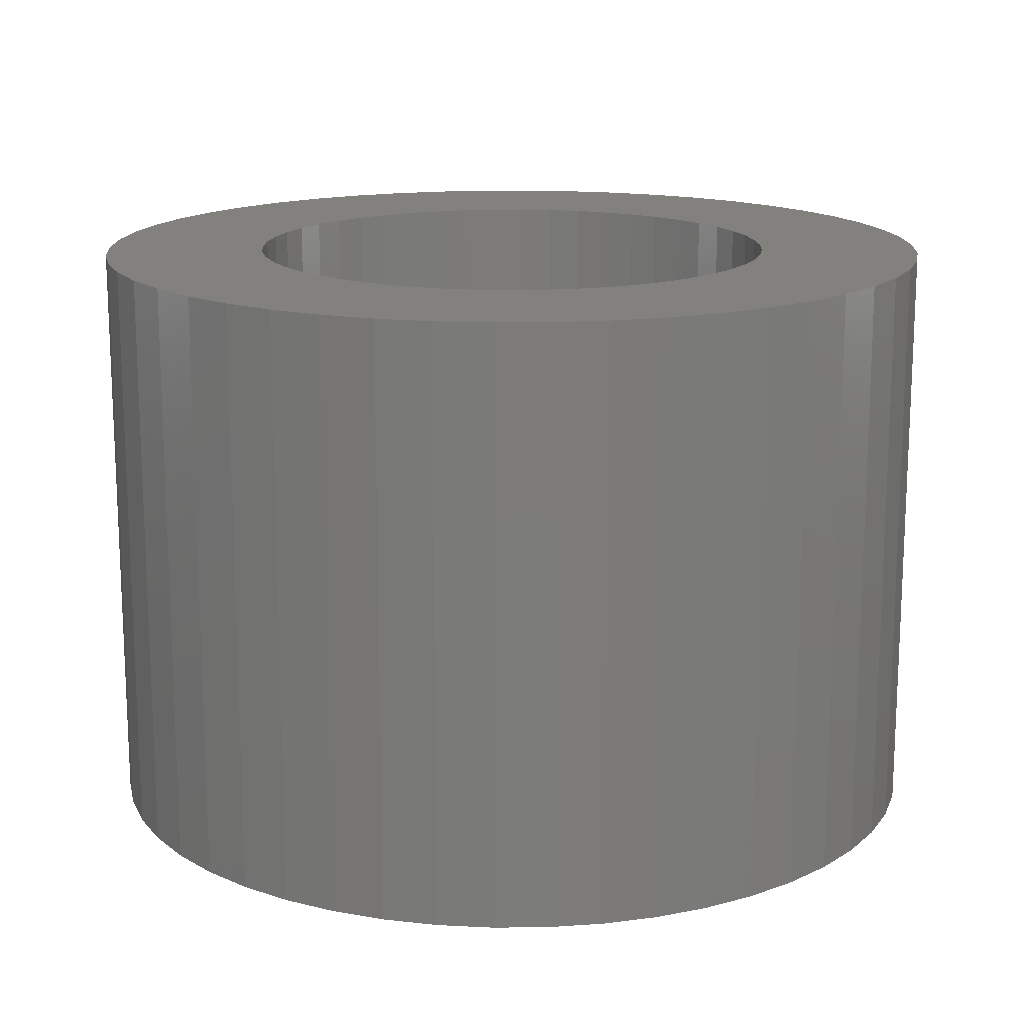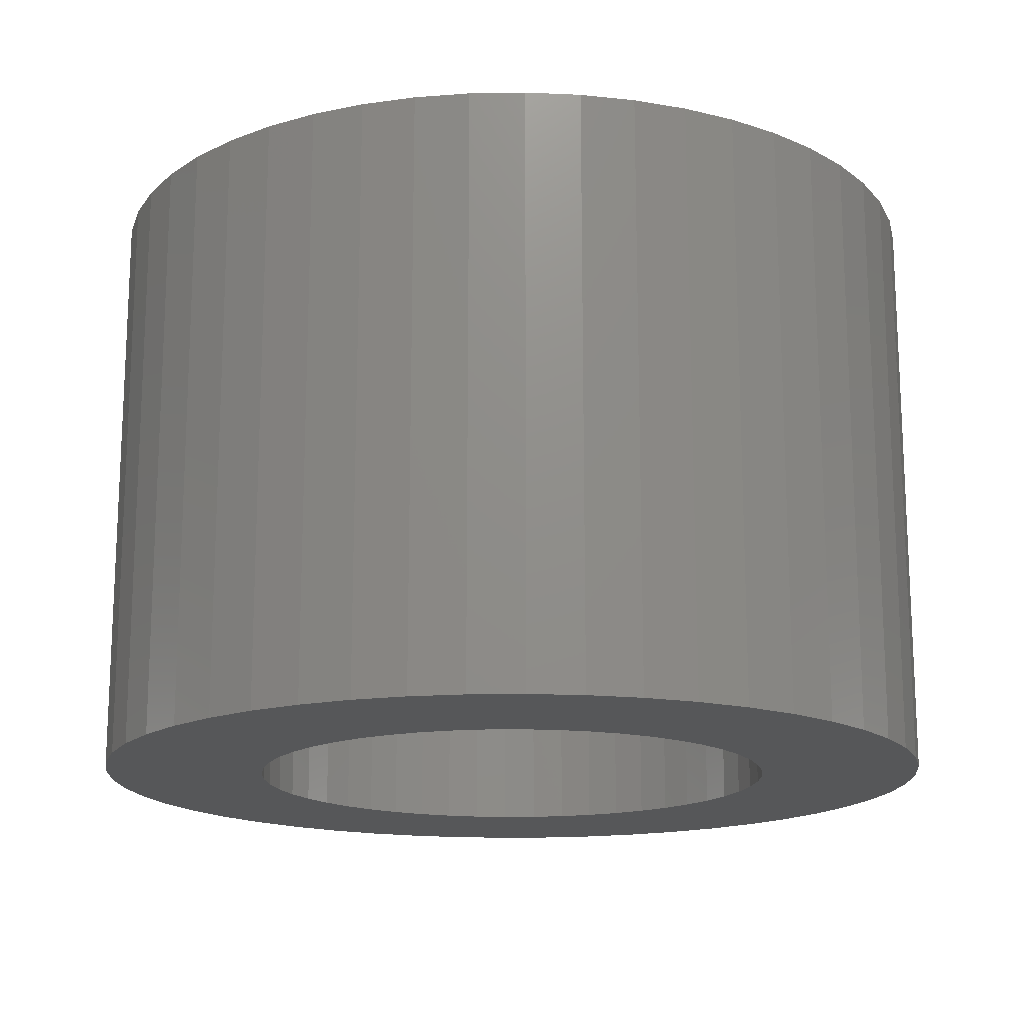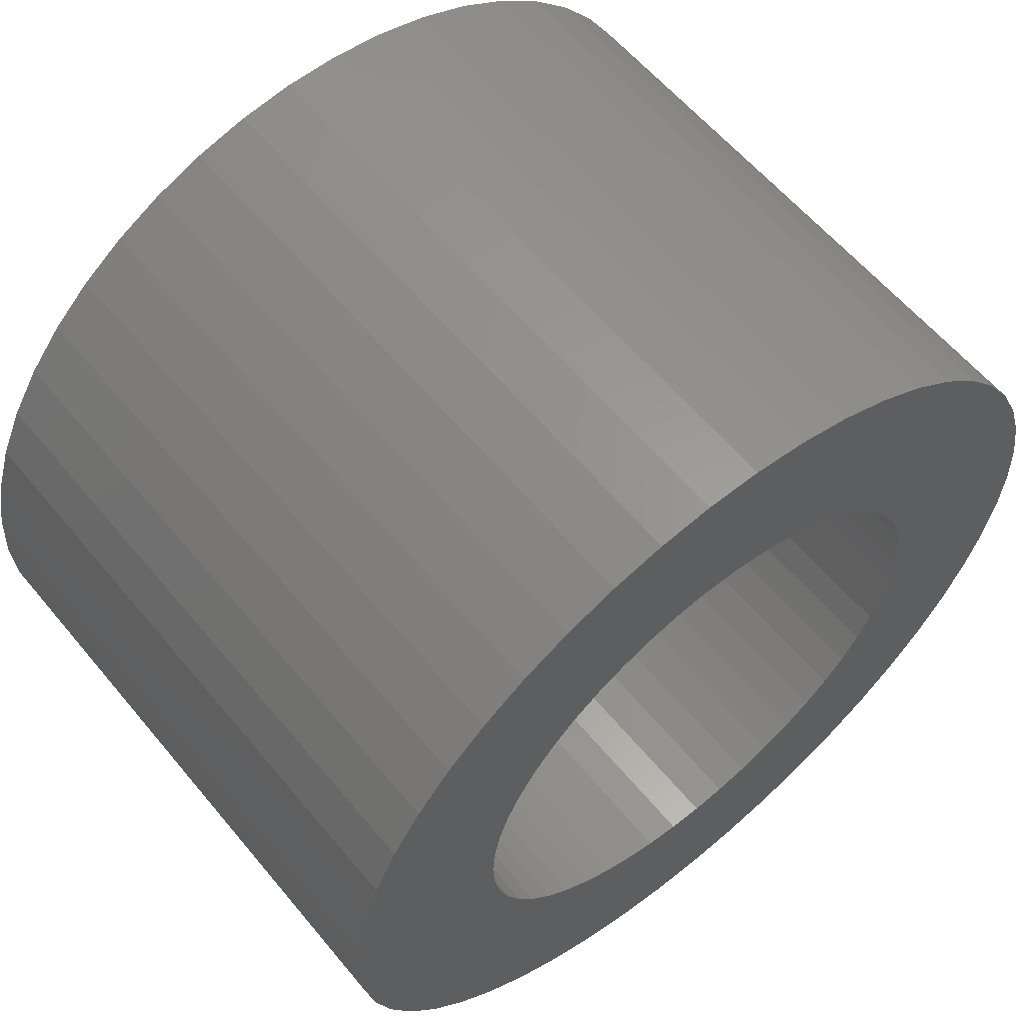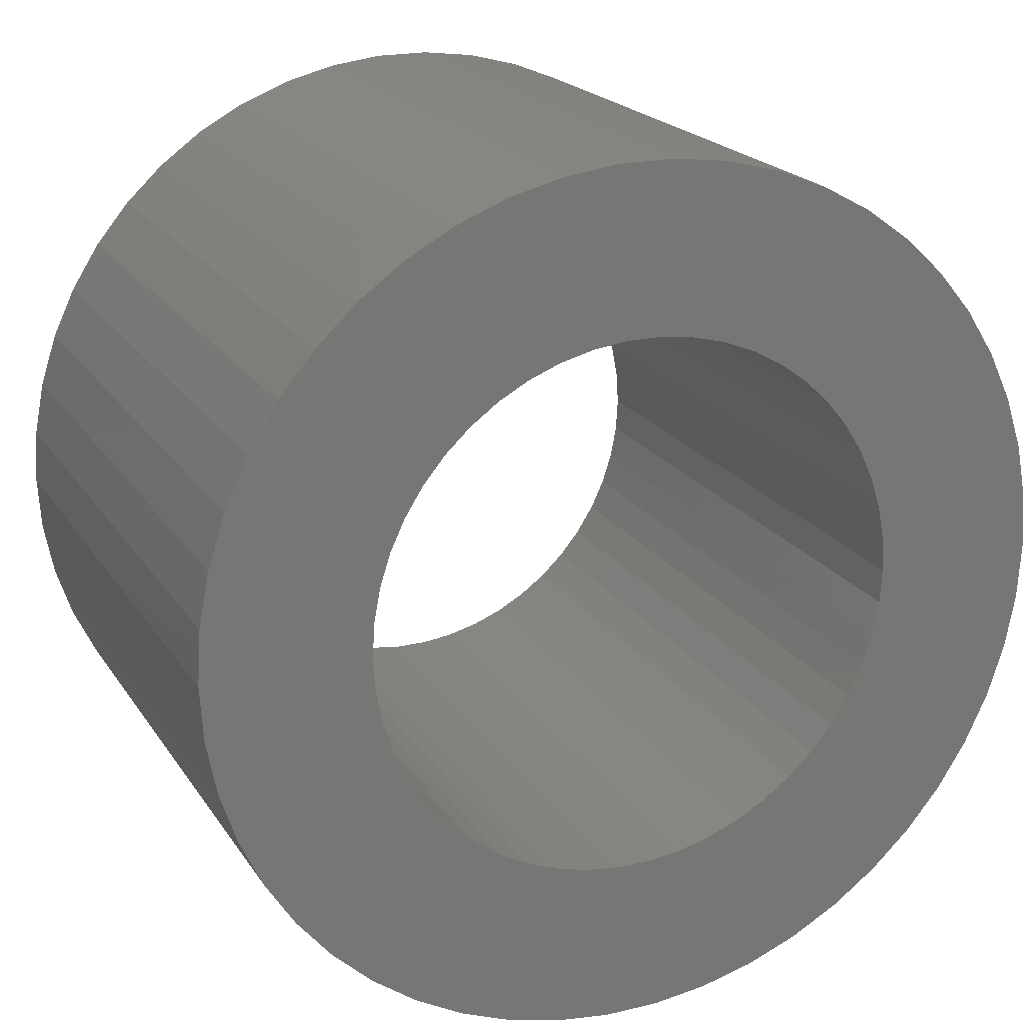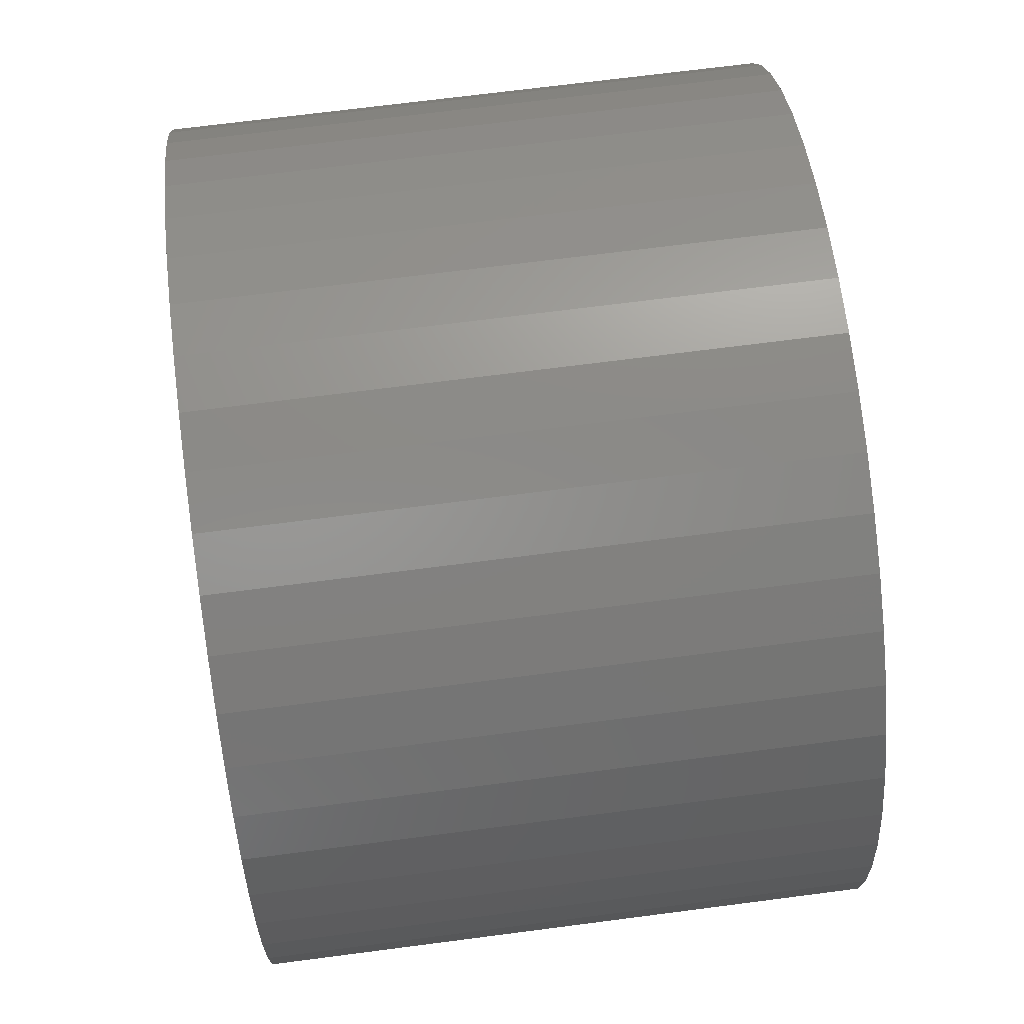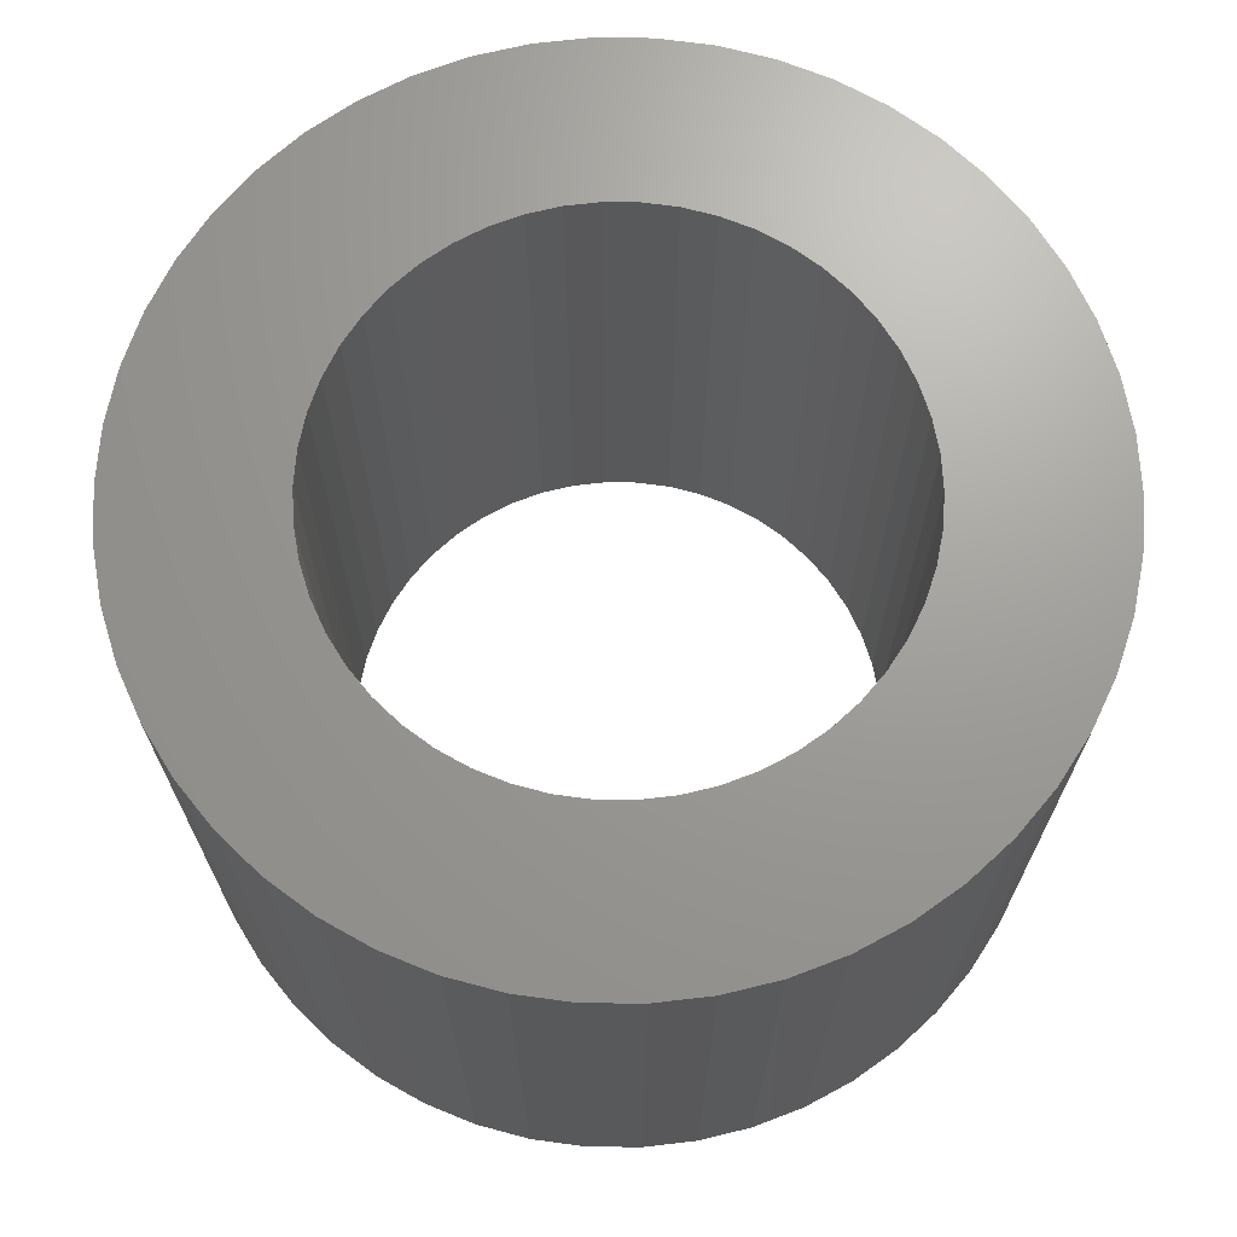
<metadata>
{"format":"stl","ext":"stl","renderer":"f3d","projection":"perspective","resolution":1024,"background":"white","views":[{"elev":15.6,"azim":121.3,"up":"+Z"},{"elev":-16.4,"azim":52.3,"up":"+Z"},{"elev":59.7,"azim":-39.4,"up":"+Y"},{"elev":20.2,"azim":156.3,"up":"+Y"},{"elev":69.9,"azim":-97.4,"up":"+Y"},{"elev":69.0,"azim":-143.4,"up":"+Z"}]}
</metadata>
<code>
# stl→obj: 200 verts, 400 faces
v 14.5 0 10
v 14.39 1.817 -10
v 14.39 1.817 10
v 14.5 0 -10
v -14.5 0 -10
v -14.39 1.817 10
v -14.39 1.817 -10
v -14.5 0 10
v 0.9105 14.47 -10
v -0.9105 14.47 10
v 0.9105 14.47 10
v -0.9105 14.47 -10
v -0.9105 -14.47 -10
v 0.9105 -14.47 10
v -0.9105 -14.47 10
v 0.9105 -14.47 -10
v 10.57 9.926 -10
v 9.243 11.17 10
v 10.57 9.926 10
v 9.243 11.17 -10
v -9.243 11.17 -10
v -10.57 9.926 10
v -9.243 11.17 10
v -10.57 9.926 -10
v -4.481 13.79 -10
v -6.174 13.12 10
v -4.481 13.79 10
v -6.174 13.12 -10
v 13.48 5.338 10
v 12.71 6.985 -10
v 12.71 6.985 10
v 13.48 5.338 -10
v 14.04 3.606 -10
v 14.04 3.606 10
v 6.174 13.12 -10
v 4.481 13.79 10
v 6.174 13.12 10
v 4.481 13.79 -10
v 2.717 14.24 10
v 2.717 14.24 -10
v 7.769 12.24 -10
v 7.769 12.24 10
v -13.48 5.338 -10
v -12.71 6.985 10
v -12.71 6.985 -10
v -13.48 5.338 10
v -14.04 3.606 -10
v -14.04 3.606 10
v -2.717 14.24 10
v -2.717 14.24 -10
v 2.717 -14.24 10
v 2.717 -14.24 -10
v 11.73 8.523 10
v 11.73 8.523 -10
v -11.73 8.523 10
v -11.73 8.523 -10
v 9 0 10
v 8.929 1.128 10
v 14.39 -1.817 10
v 8.717 2.238 10
v 8.929 -1.128 10
v 8.368 3.313 10
v 14.04 -3.606 10
v 7.887 4.336 10
v 8.717 -2.238 10
v 7.281 5.29 10
v 13.48 -5.338 10
v 6.561 6.161 10
v 8.368 -3.313 10
v 12.71 -6.985 10
v 5.737 6.935 10
v 4.822 7.599 10
v 3.832 8.143 10
v 2.781 8.56 10
v 1.686 8.841 10
v 0.5651 8.982 10
v -0.5651 8.982 10
v -1.686 8.841 10
v -2.781 8.56 10
v -3.832 8.143 10
v -4.822 7.599 10
v -7.769 12.24 10
v -5.737 6.935 10
v -6.561 6.161 10
v -7.281 5.29 10
v -7.887 4.336 10
v -8.368 3.313 10
v 7.887 -4.336 10
v 11.73 -8.523 10
v 7.281 -5.29 10
v 10.57 -9.926 10
v 6.561 -6.161 10
v 9.243 -11.17 10
v 5.737 -6.935 10
v 7.769 -12.24 10
v 4.822 -7.599 10
v 6.174 -13.12 10
v 3.832 -8.143 10
v 4.481 -13.79 10
v 2.781 -8.56 10
v 1.686 -8.841 10
v 0.5651 -8.982 10
v -0.5651 -8.982 10
v -1.686 -8.841 10
v -2.717 -14.24 10
v -2.781 -8.56 10
v -4.481 -13.79 10
v -3.832 -8.143 10
v -6.174 -13.12 10
v -4.822 -7.599 10
v -7.769 -12.24 10
v -5.737 -6.935 10
v -9.243 -11.17 10
v -6.561 -6.161 10
v -10.57 -9.926 10
v -7.281 -5.29 10
v -11.73 -8.523 10
v -7.887 -4.336 10
v -12.71 -6.985 10
v -8.368 -3.313 10
v -13.48 -5.338 10
v -8.717 -2.238 10
v -14.04 -3.606 10
v -8.929 -1.128 10
v -14.39 -1.817 10
v -9 0 10
v -8.717 2.238 10
v -8.929 1.128 10
v -7.769 12.24 -10
v 14.39 -1.817 -10
v 14.04 -3.606 -10
v -10.57 -9.926 -10
v -9.243 -11.17 -10
v -12.71 -6.985 -10
v -13.48 -5.338 -10
v -11.73 -8.523 -10
v 9 0 -10
v 8.929 -1.128 -10
v 8.717 -2.238 -10
v 13.48 -5.338 -10
v 8.929 1.128 -10
v 8.368 -3.313 -10
v 12.71 -6.985 -10
v 7.887 -4.336 -10
v 11.73 -8.523 -10
v 8.717 2.238 -10
v 7.281 -5.29 -10
v 10.57 -9.926 -10
v 6.561 -6.161 -10
v 9.243 -11.17 -10
v 8.368 3.313 -10
v 5.737 -6.935 -10
v 7.769 -12.24 -10
v 4.822 -7.599 -10
v 6.174 -13.12 -10
v 3.832 -8.143 -10
v 4.481 -13.79 -10
v 2.781 -8.56 -10
v 1.686 -8.841 -10
v 0.5651 -8.982 -10
v -0.5651 -8.982 -10
v -1.686 -8.841 -10
v -2.717 -14.24 -10
v -2.781 -8.56 -10
v -4.481 -13.79 -10
v -3.832 -8.143 -10
v -6.174 -13.12 -10
v -4.822 -7.599 -10
v -7.769 -12.24 -10
v -5.737 -6.935 -10
v -6.561 -6.161 -10
v -7.281 -5.29 -10
v -7.887 -4.336 -10
v -8.368 -3.313 -10
v 7.887 4.336 -10
v 7.281 5.29 -10
v 6.561 6.161 -10
v 5.737 6.935 -10
v 4.822 7.599 -10
v 3.832 8.143 -10
v 2.781 8.56 -10
v 1.686 8.841 -10
v 0.5651 8.982 -10
v -0.5651 8.982 -10
v -1.686 8.841 -10
v -2.781 8.56 -10
v -3.832 8.143 -10
v -4.822 7.599 -10
v -5.737 6.935 -10
v -6.561 6.161 -10
v -7.281 5.29 -10
v -7.887 4.336 -10
v -8.368 3.313 -10
v -8.717 2.238 -10
v -8.929 1.128 -10
v -9 0 -10
v -8.717 -2.238 -10
v -14.04 -3.606 -10
v -8.929 -1.128 -10
v -14.39 -1.817 -10
f 1 2 3
f 2 1 4
f 5 6 7
f 6 5 8
f 9 10 11
f 10 9 12
f 13 14 15
f 14 13 16
f 17 18 19
f 18 17 20
f 21 22 23
f 22 21 24
f 25 26 27
f 26 25 28
f 29 30 31
f 30 29 32
f 3 33 34
f 33 3 2
f 35 36 37
f 36 35 38
f 38 39 36
f 39 38 40
f 41 37 42
f 37 41 35
f 43 44 45
f 44 43 46
f 47 46 43
f 46 47 48
f 12 49 10
f 49 12 50
f 16 51 14
f 51 16 52
f 34 32 29
f 32 34 33
f 53 17 19
f 17 53 54
f 31 54 53
f 54 31 30
f 40 11 39
f 11 40 9
f 20 42 18
f 42 20 41
f 45 55 56
f 55 45 44
f 56 22 24
f 22 56 55
f 7 48 47
f 48 7 6
f 57 1 3
f 58 3 34
f 1 57 59
f 60 34 29
f 61 59 57
f 62 29 31
f 59 61 63
f 64 31 53
f 65 63 61
f 66 53 19
f 63 65 67
f 68 19 18
f 69 67 65
f 67 69 70
f 3 58 57
f 34 60 58
f 29 62 60
f 31 64 62
f 71 18 42
f 53 66 64
f 19 68 66
f 72 42 37
f 18 71 68
f 42 72 71
f 73 37 36
f 37 73 72
f 36 74 73
f 39 74 36
f 39 75 74
f 11 75 39
f 11 76 75
f 11 77 76
f 10 77 11
f 10 78 77
f 49 78 10
f 49 79 78
f 27 79 49
f 79 27 80
f 26 80 27
f 80 26 81
f 82 81 26
f 81 82 83
f 23 83 82
f 83 23 84
f 22 84 23
f 84 22 85
f 55 85 22
f 85 55 86
f 86 44 87
f 44 86 55
f 88 70 69
f 70 88 89
f 90 89 88
f 89 90 91
f 92 91 90
f 91 92 93
f 94 93 92
f 93 94 95
f 96 95 94
f 95 96 97
f 98 97 96
f 97 98 99
f 100 99 98
f 100 51 99
f 101 51 100
f 101 14 51
f 102 14 101
f 103 14 102
f 103 15 14
f 104 15 103
f 104 105 15
f 106 105 104
f 107 106 108
f 106 107 105
f 109 108 110
f 111 110 112
f 108 109 107
f 113 112 114
f 115 114 116
f 110 111 109
f 117 116 118
f 119 118 120
f 121 120 122
f 123 122 124
f 112 113 111
f 125 124 126
f 46 87 44
f 87 46 127
f 114 115 113
f 48 127 46
f 116 117 115
f 127 48 128
f 118 119 117
f 6 128 48
f 120 121 119
f 128 6 126
f 122 123 121
f 8 126 6
f 124 125 123
f 126 8 125
f 28 82 26
f 82 28 129
f 129 23 82
f 23 129 21
f 50 27 49
f 27 50 25
f 59 4 1
f 4 59 130
f 63 130 59
f 130 63 131
f 132 113 115
f 113 132 133
f 134 121 135
f 121 134 119
f 136 119 134
f 119 136 117
f 137 4 130
f 138 130 131
f 4 137 2
f 139 131 140
f 141 2 137
f 142 140 143
f 2 141 33
f 144 143 145
f 146 33 141
f 147 145 148
f 33 146 32
f 149 148 150
f 151 32 146
f 32 151 30
f 130 138 137
f 131 139 138
f 140 142 139
f 143 144 142
f 152 150 153
f 145 147 144
f 148 149 147
f 154 153 155
f 150 152 149
f 153 154 152
f 156 155 157
f 155 156 154
f 157 158 156
f 52 158 157
f 52 159 158
f 16 159 52
f 16 160 159
f 16 161 160
f 13 161 16
f 13 162 161
f 163 162 13
f 163 164 162
f 165 164 163
f 164 165 166
f 167 166 165
f 166 167 168
f 169 168 167
f 168 169 170
f 133 170 169
f 170 133 171
f 132 171 133
f 171 132 172
f 136 172 132
f 172 136 173
f 173 134 174
f 134 173 136
f 175 30 151
f 30 175 54
f 176 54 175
f 54 176 17
f 177 17 176
f 17 177 20
f 178 20 177
f 20 178 41
f 179 41 178
f 41 179 35
f 180 35 179
f 35 180 38
f 181 38 180
f 181 40 38
f 182 40 181
f 182 9 40
f 183 9 182
f 184 9 183
f 184 12 9
f 185 12 184
f 185 50 12
f 186 50 185
f 25 186 187
f 186 25 50
f 28 187 188
f 129 188 189
f 187 28 25
f 21 189 190
f 24 190 191
f 188 129 28
f 56 191 192
f 45 192 193
f 43 193 194
f 47 194 195
f 189 21 129
f 7 195 196
f 135 174 134
f 174 135 197
f 190 24 21
f 198 197 135
f 191 56 24
f 197 198 199
f 192 45 56
f 200 199 198
f 193 43 45
f 199 200 196
f 194 47 43
f 5 196 200
f 195 7 47
f 196 5 7
f 155 95 97
f 95 155 153
f 70 140 67
f 140 70 143
f 132 117 136
f 117 132 115
f 135 123 198
f 123 135 121
f 150 91 93
f 91 150 148
f 157 97 99
f 97 157 155
f 52 99 51
f 99 52 157
f 89 143 70
f 143 89 145
f 91 145 89
f 145 91 148
f 67 131 63
f 131 67 140
f 163 15 105
f 15 163 13
f 167 107 109
f 107 167 165
f 165 105 107
f 105 165 163
f 198 125 200
f 125 198 123
f 200 8 5
f 8 200 125
f 153 93 95
f 93 153 150
f 169 109 111
f 109 169 167
f 133 111 113
f 111 133 169
f 137 58 141
f 58 137 57
f 126 195 128
f 195 126 196
f 184 76 77
f 76 184 183
f 160 103 102
f 103 160 161
f 178 68 71
f 68 178 177
f 190 83 84
f 83 190 189
f 187 79 80
f 79 187 186
f 142 65 139
f 65 142 69
f 151 64 175
f 64 151 62
f 141 60 146
f 60 141 58
f 175 66 176
f 66 175 64
f 181 73 74
f 73 181 180
f 182 74 75
f 74 182 181
f 180 72 73
f 72 180 179
f 87 192 86
f 192 87 193
f 127 193 87
f 193 127 194
f 186 78 79
f 78 186 185
f 159 102 101
f 102 159 160
f 146 62 151
f 62 146 60
f 176 68 177
f 68 176 66
f 183 75 76
f 75 183 182
f 179 71 72
f 71 179 178
f 86 191 85
f 191 86 192
f 85 190 84
f 190 85 191
f 128 194 127
f 194 128 195
f 188 80 81
f 80 188 187
f 189 81 83
f 81 189 188
f 185 77 78
f 77 185 184
f 138 57 137
f 57 138 61
f 149 90 147
f 90 149 92
f 144 69 142
f 69 144 88
f 139 61 138
f 61 139 65
f 149 94 92
f 94 149 152
f 147 88 144
f 88 147 90
f 162 106 104
f 106 162 164
f 114 172 116
f 172 114 171
f 116 173 118
f 173 116 172
f 120 197 122
f 197 120 174
f 156 100 98
f 100 156 158
f 158 101 100
f 101 158 159
f 161 104 103
f 104 161 162
f 164 108 106
f 108 164 166
f 170 114 112
f 114 170 171
f 118 174 120
f 174 118 173
f 122 199 124
f 199 122 197
f 124 196 126
f 196 124 199
f 152 96 94
f 96 152 154
f 154 98 96
f 98 154 156
f 168 112 110
f 112 168 170
f 166 110 108
f 110 166 168

</code>
